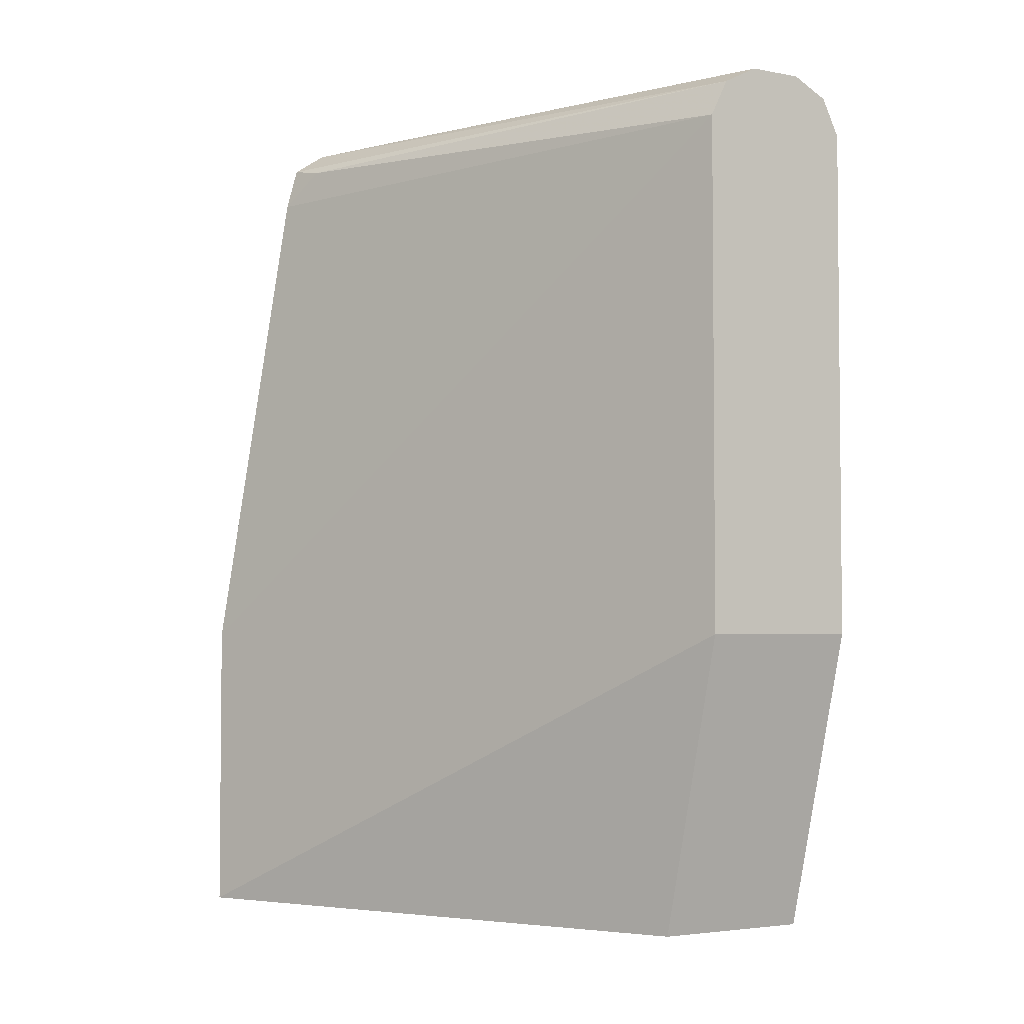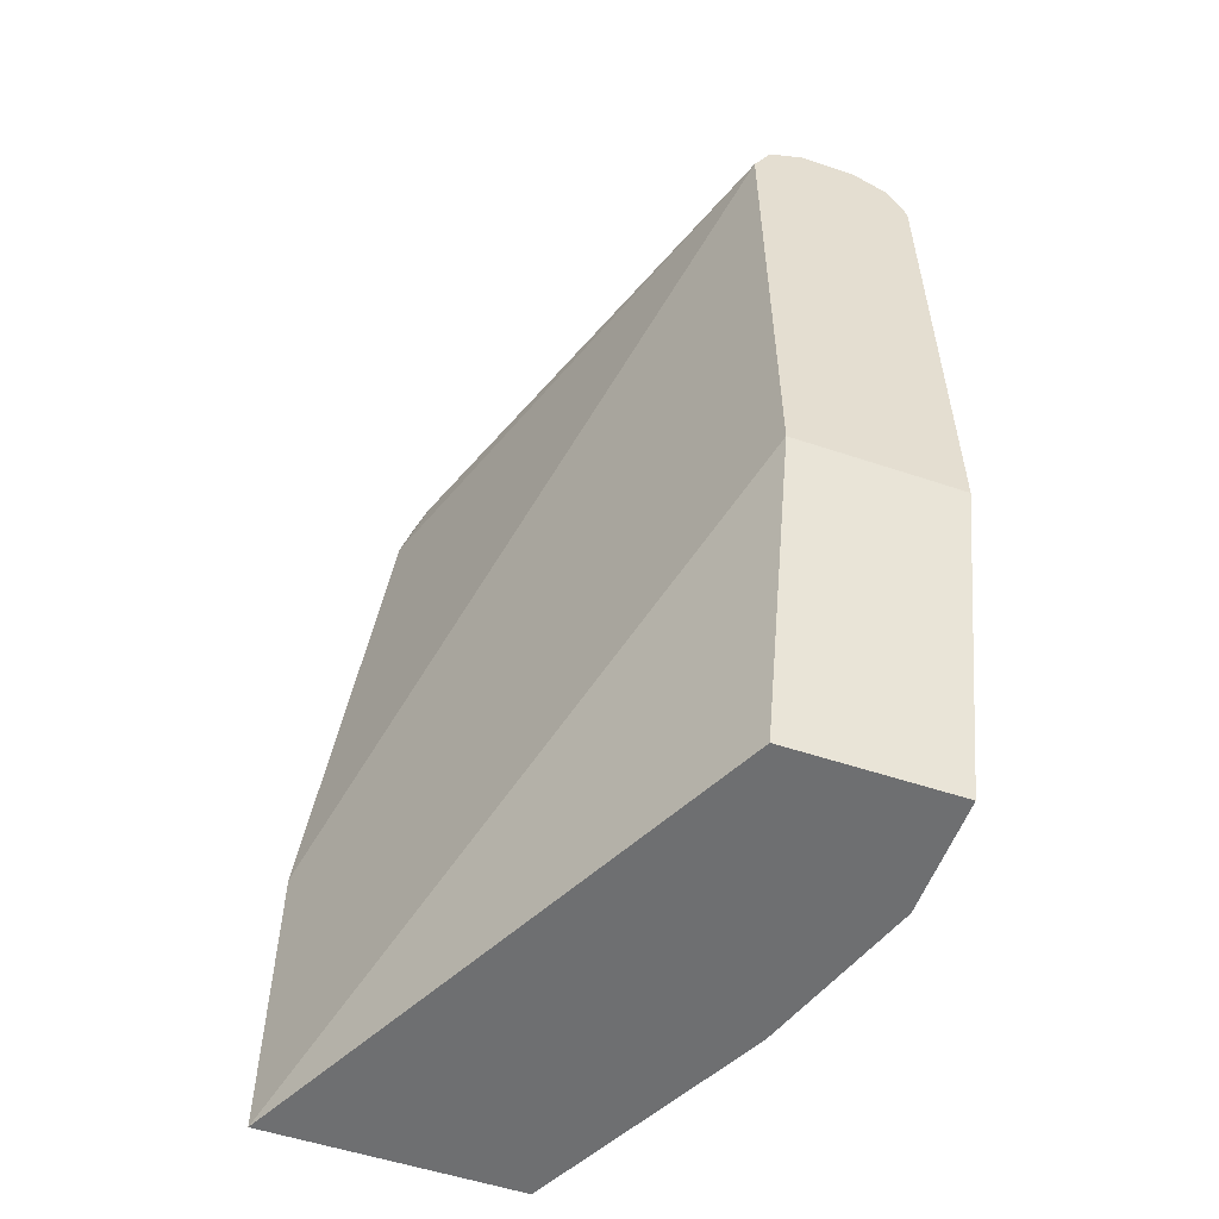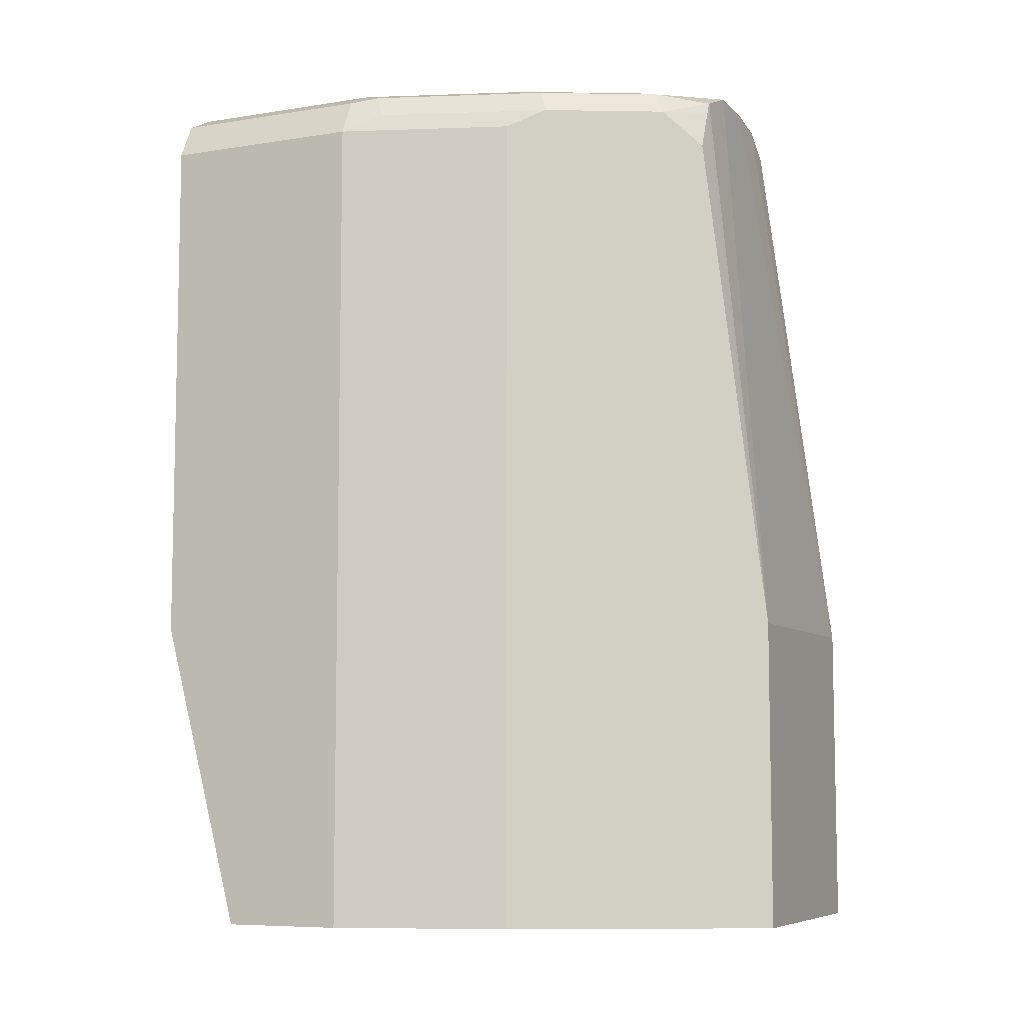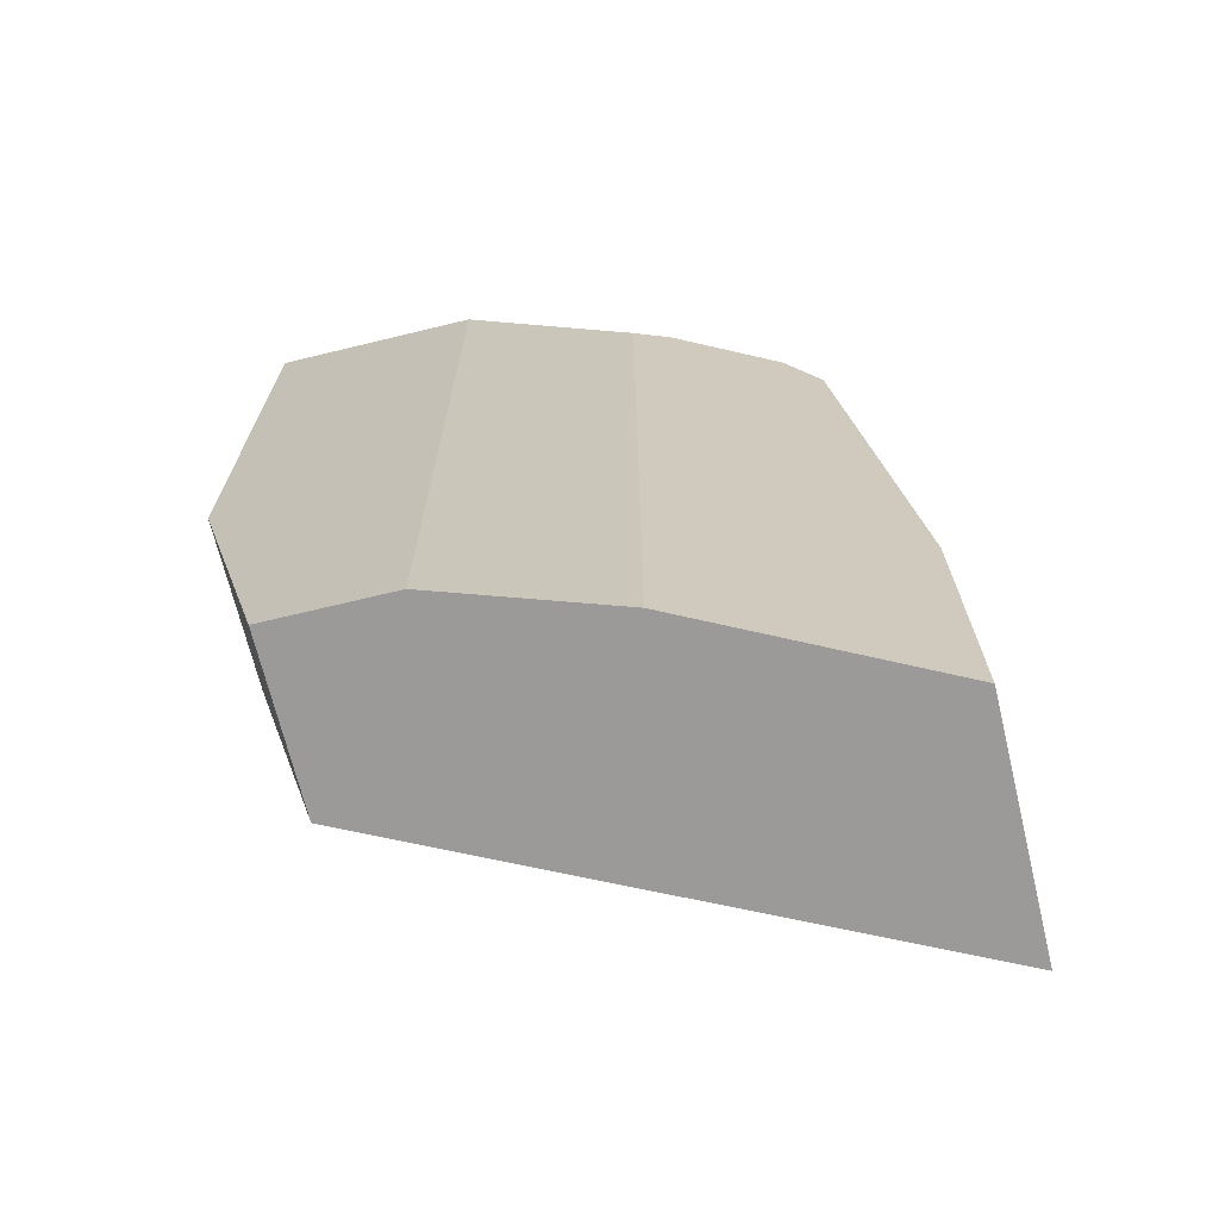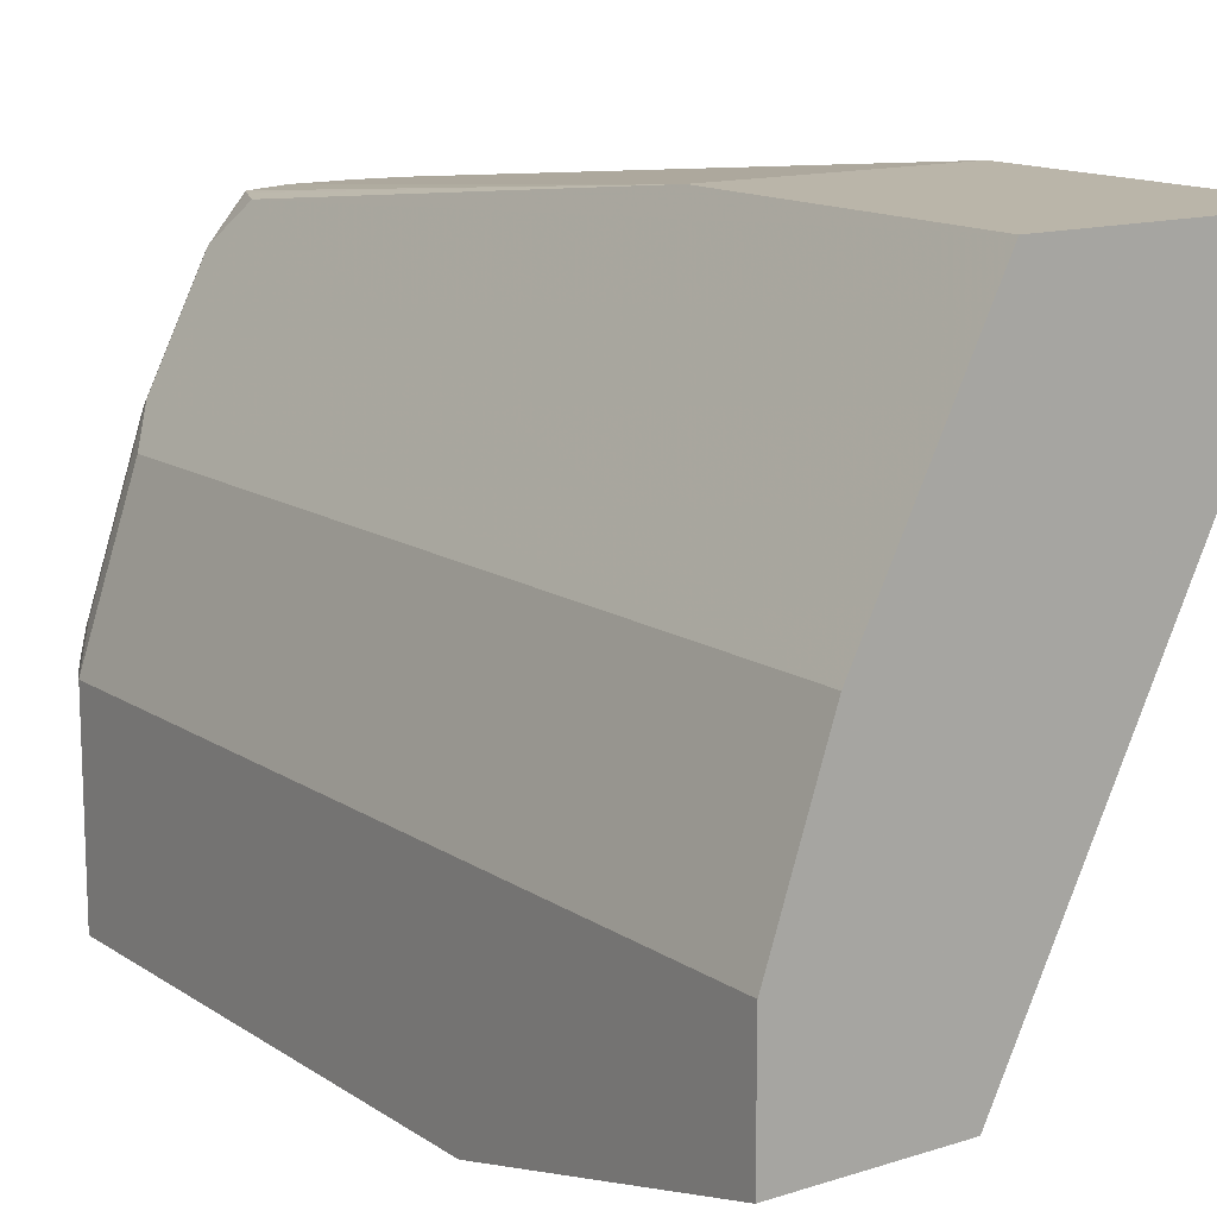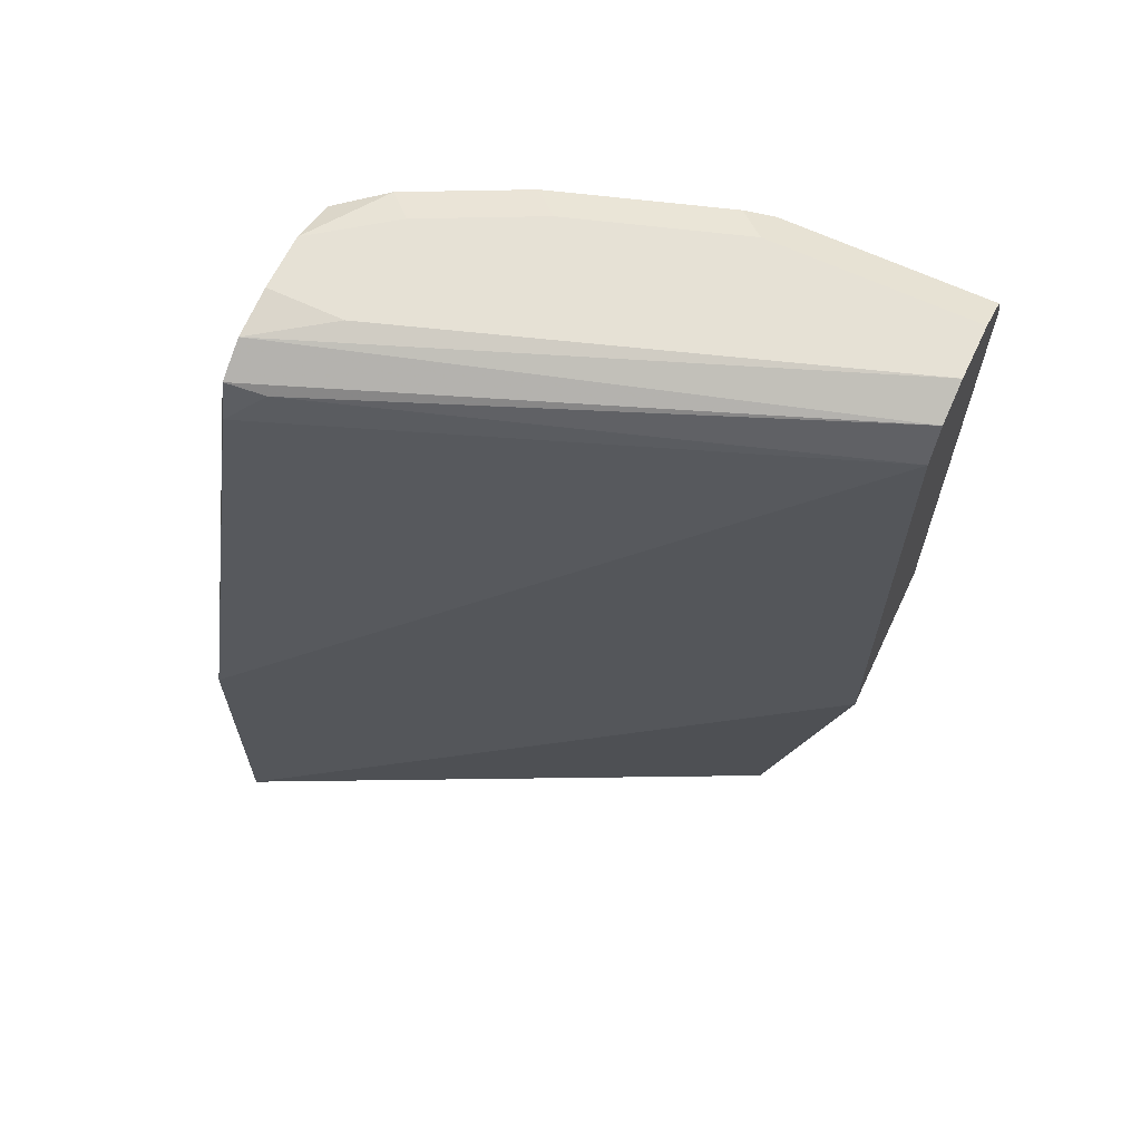
<metadata>
{"format":"obj","ext":"obj","renderer":"f3d","projection":"perspective","resolution":1024,"background":"white","views":[{"elev":-3.5,"azim":147.7,"up":"+Y"},{"elev":-54.6,"azim":160.5,"up":"+Y"},{"elev":-7.5,"azim":-65.9,"up":"+Y"},{"elev":-69.4,"azim":-76.4,"up":"+Y"},{"elev":13.7,"azim":-35.2,"up":"+Z"},{"elev":64.5,"azim":115.4,"up":"+Y"}]}
</metadata>
<code>
v -0.2126 0.5177 0.2473
v -0.2904 0.5177 0.2473
v -0.345 0.5177 0.08321
v -0.345 0.5177 0.1208
v -0.345 0.7763 0.1208
v -0.3278 0.5177 0.1725
v -0.3278 0.6134 0.1725
v -0.3278 0.7763 0.1725
v -0.322 0.782 0.184
v -0.3393 0.782 0.1323
v -0.3364 0.7892 0.1294
v -0.3191 0.7892 0.1811
v -0.3278 0.7936 0.1208
v -0.3105 0.7936 0.1725
v -0.2933 0.7936 0.207
v -0.3019 0.7892 0.2156
v -0.276 0.7936 0.2302
v -0.3278 0.7936 0.05779
v -0.3393 0.7878 0.05779
v -0.3393 0.7878 0.1208
v -0.345 0.7763 0.05779
v -0.2933 0.7763 0.05779
v -0.3105 0.7936 0.05779
v -0.299 0.7878 0.05779
v -0.2358 0.782 0.2185
v -0.2297 0.7709 0.2302
v -0.2334 0.7844 0.2302
v -0.2438 0.7913 0.2302
v -0.2126 0.6133 0.2473
v -0.2128 0.6134 0.2473
v -0.2588 0.7936 0.2302
v -0.2588 0.7936 0.207
v -0.2904 0.6134 0.2473
v -0.2913 0.7873 0.2302
v -0.2933 0.7834 0.2302
v -0.2989 0.7706 0.2302
v -0.3048 0.782 0.2185
v -0.2933 0.6134 0.05779
v -0.345 0.6134 0.05779
v -0.2933 0.5177 0.08321
f 9 8 7
f 9 7 6
f 9 6 36
f 9 36 37
f 9 37 16
f 34 17 16
f 34 16 37
f 35 34 37
f 35 33 34
f 35 36 33
f 34 33 17
f 17 33 30
f 32 23 17
f 28 24 23
f 28 23 32
f 35 37 36
f 6 2 36
f 38 1 40
f 33 36 2
f 12 9 16
f 21 3 5
f 39 21 22
f 39 3 21
f 39 40 3
f 40 1 3
f 31 28 32
f 6 4 2
f 38 40 39
f 38 22 1
f 26 27 29
f 26 29 22
f 29 1 22
f 29 30 1
f 30 2 1
f 33 2 30
f 38 39 22
f 31 32 17
f 17 23 18
f 31 30 28
f 15 12 16
f 14 12 15
f 14 15 13
f 14 13 12
f 12 13 11
f 12 11 9
f 10 9 11
f 15 16 17
f 10 11 5
f 9 5 8
f 8 5 7
f 7 5 6
f 6 5 4
f 4 5 3
f 4 3 2
f 31 17 30
f 10 5 9
f 15 17 13
f 2 3 1
f 13 18 11
f 28 30 29
f 28 29 27
f 28 27 24
f 25 24 27
f 13 17 18
f 25 26 22
f 25 22 24
f 24 22 23
f 25 27 26
f 18 22 21
f 19 18 21
f 19 21 5
f 20 19 5
f 20 5 11
f 20 11 19
f 11 18 19
f 23 22 18

</code>
